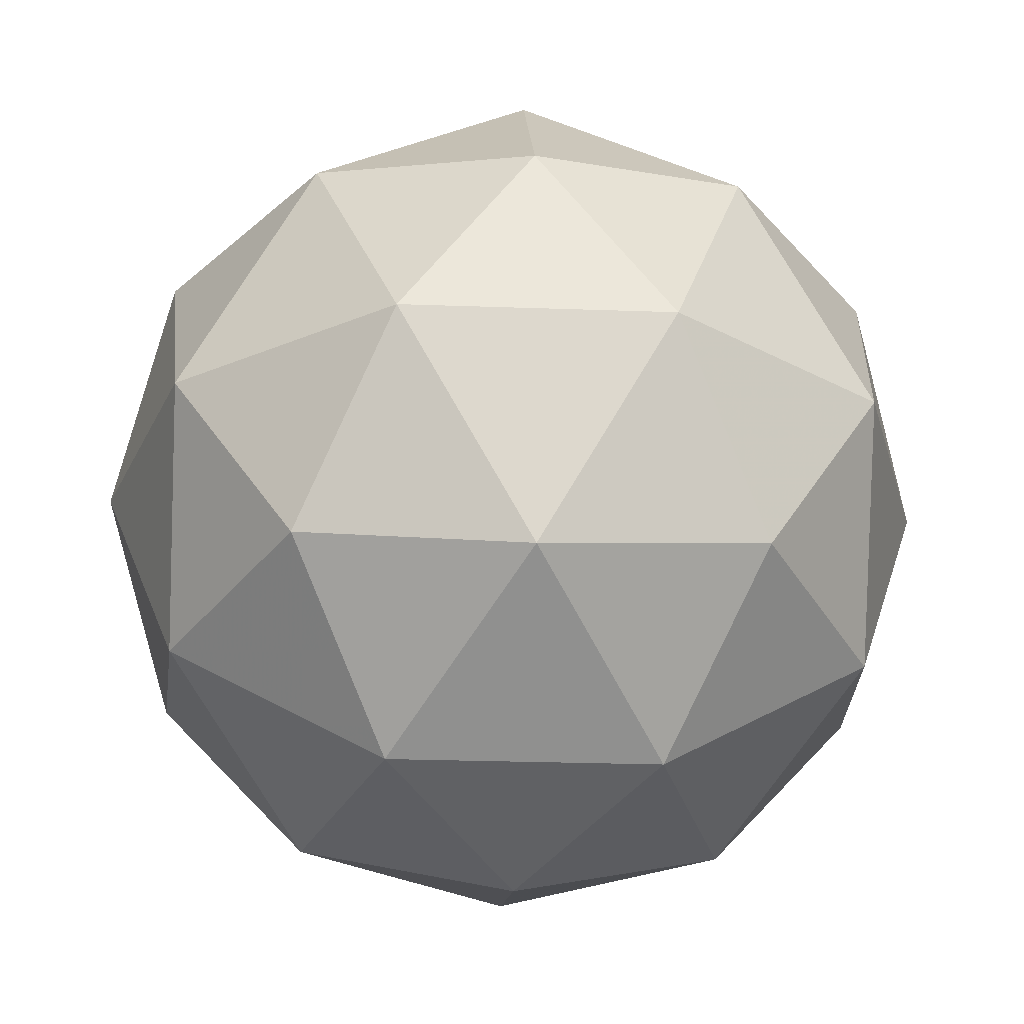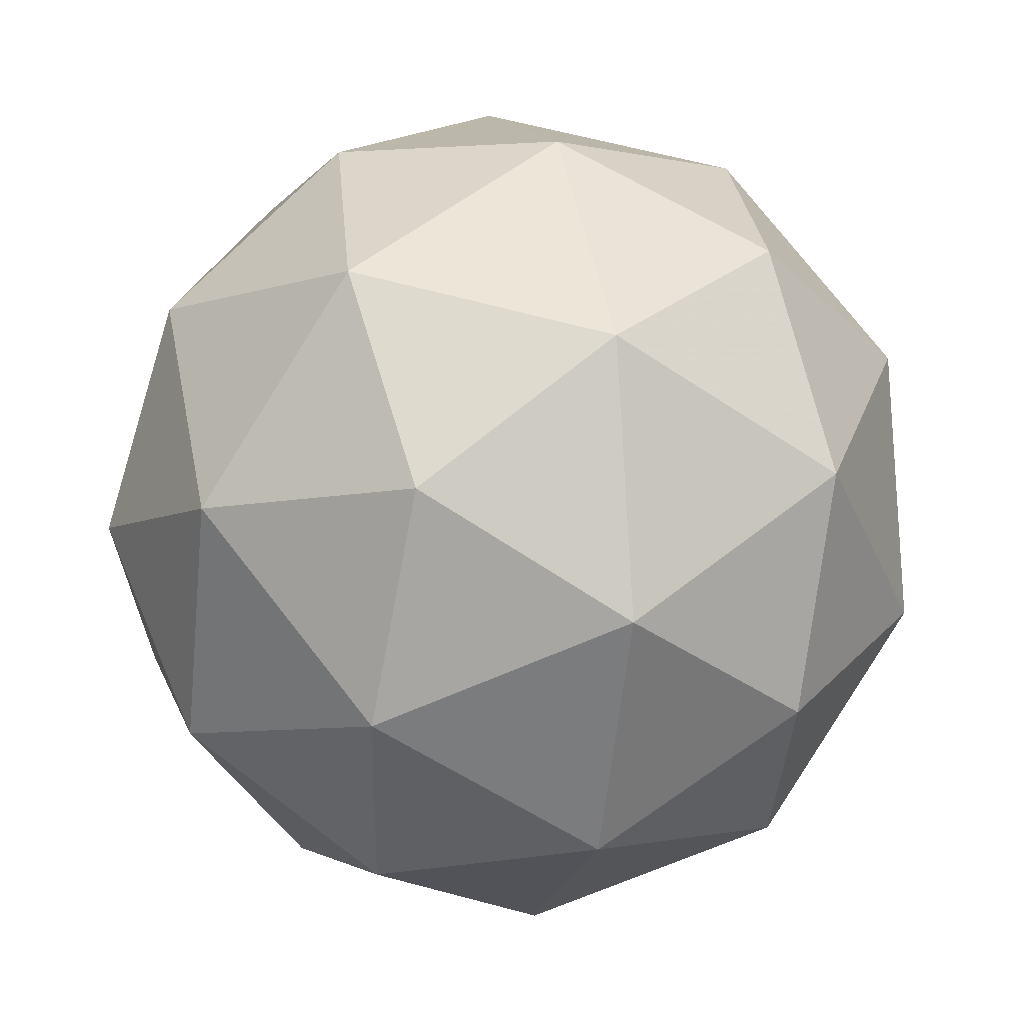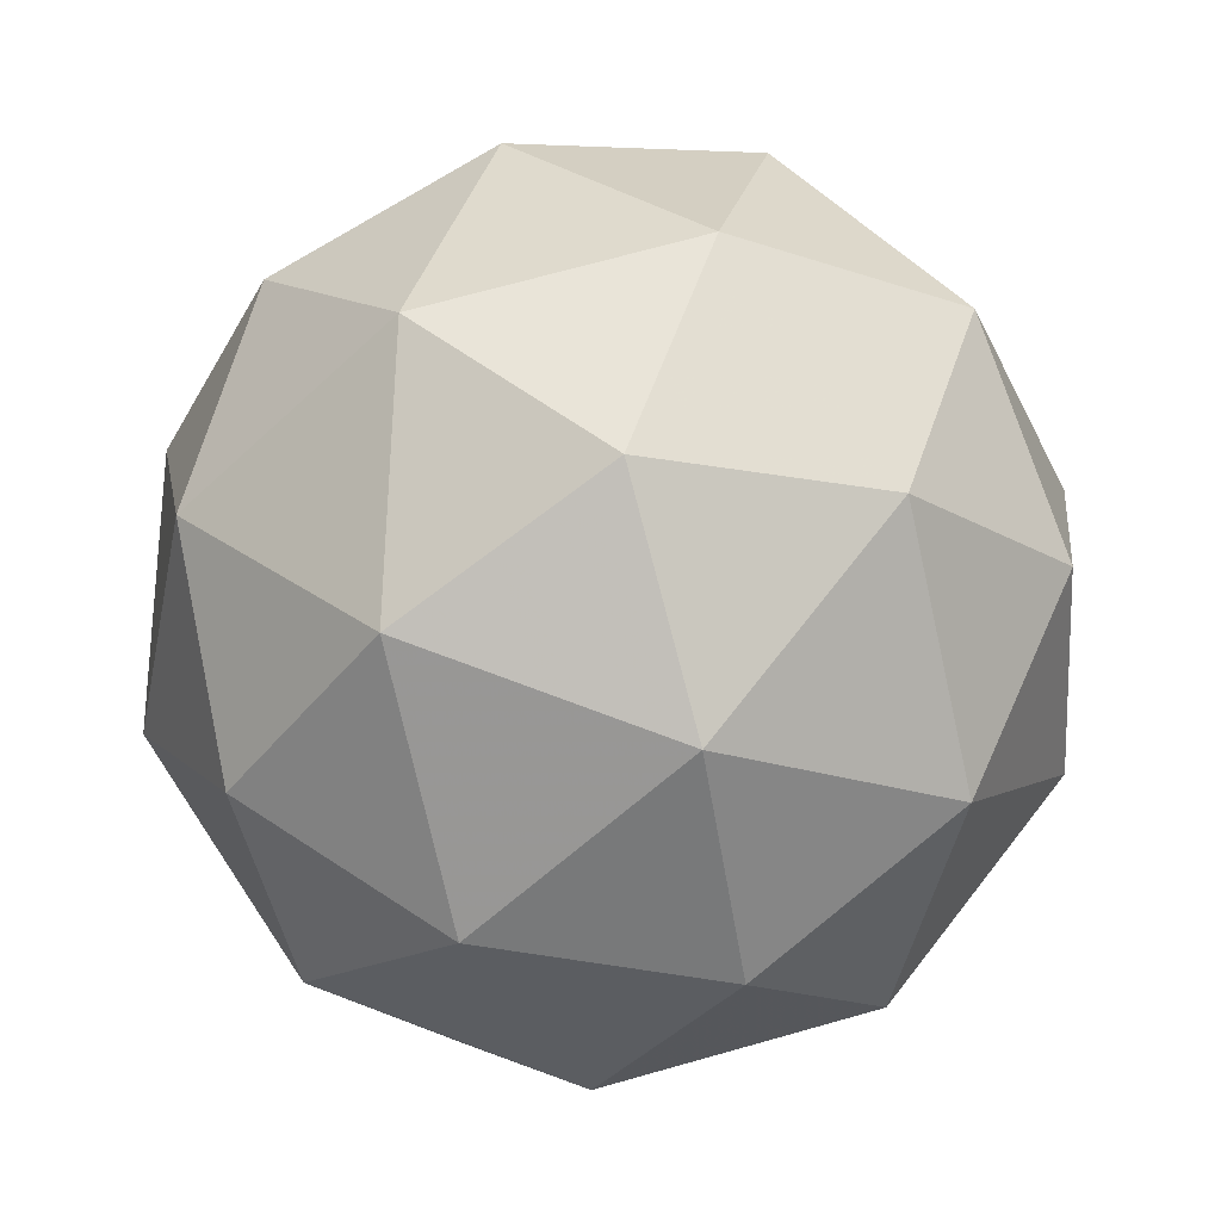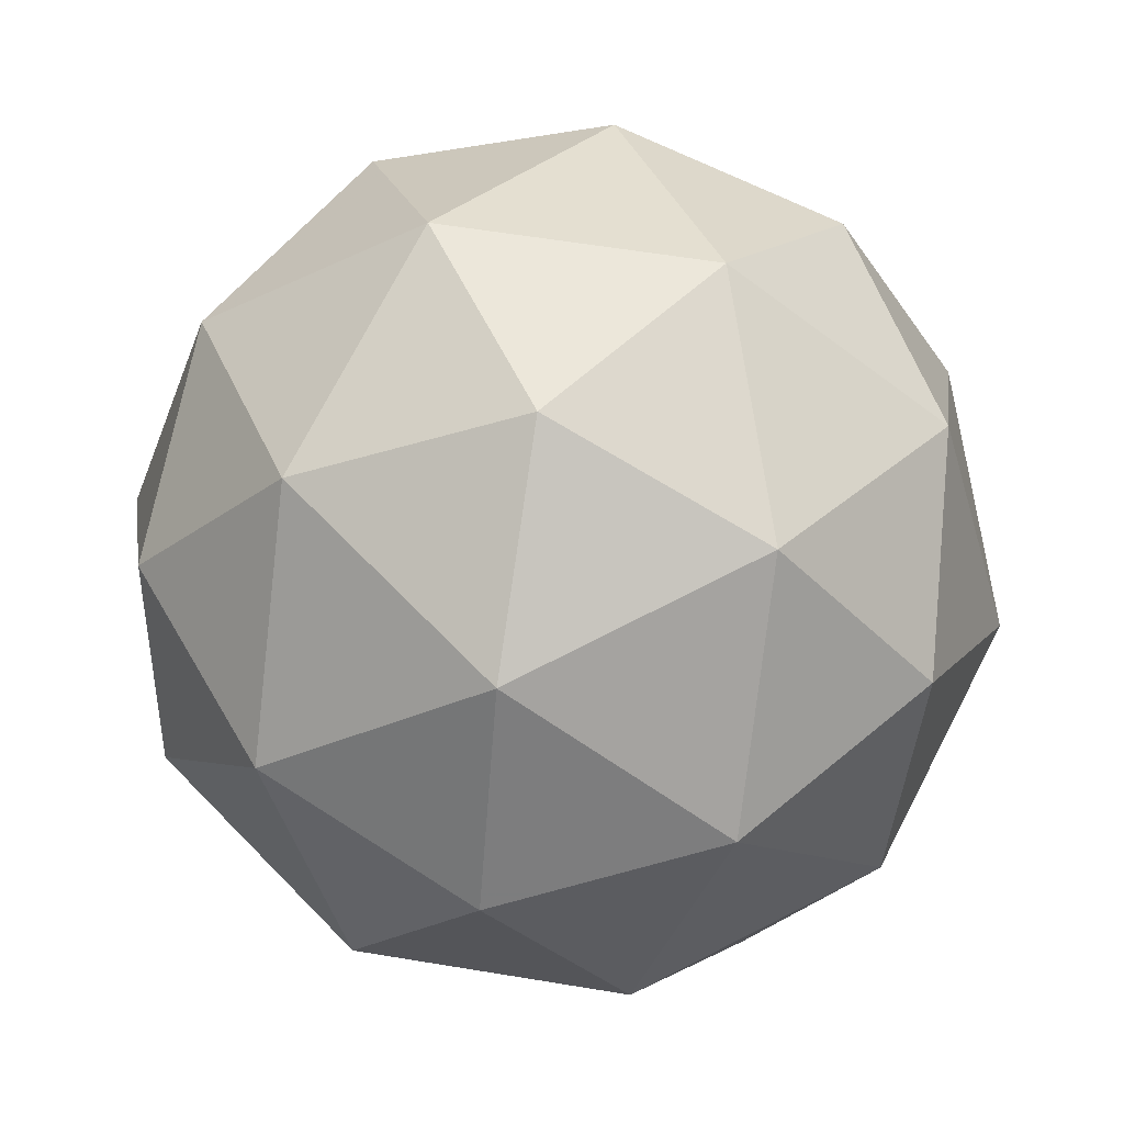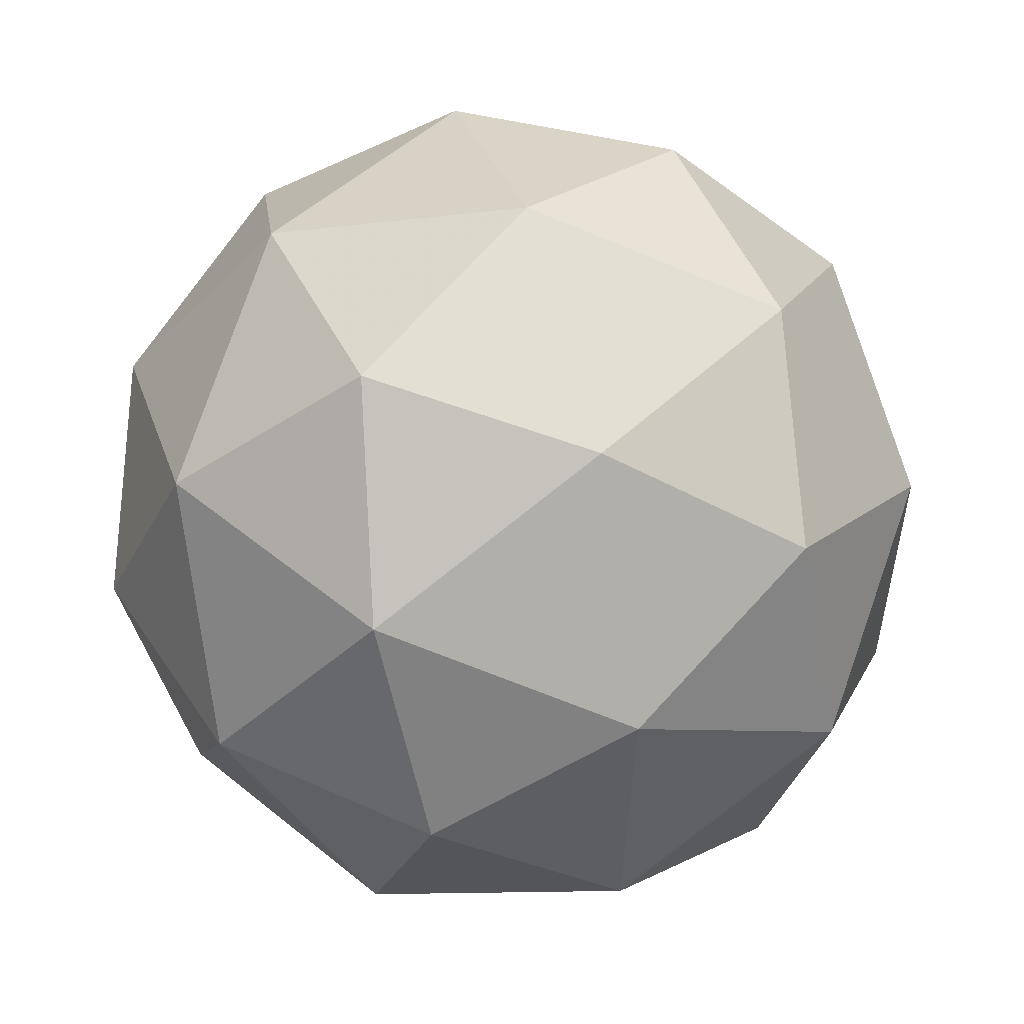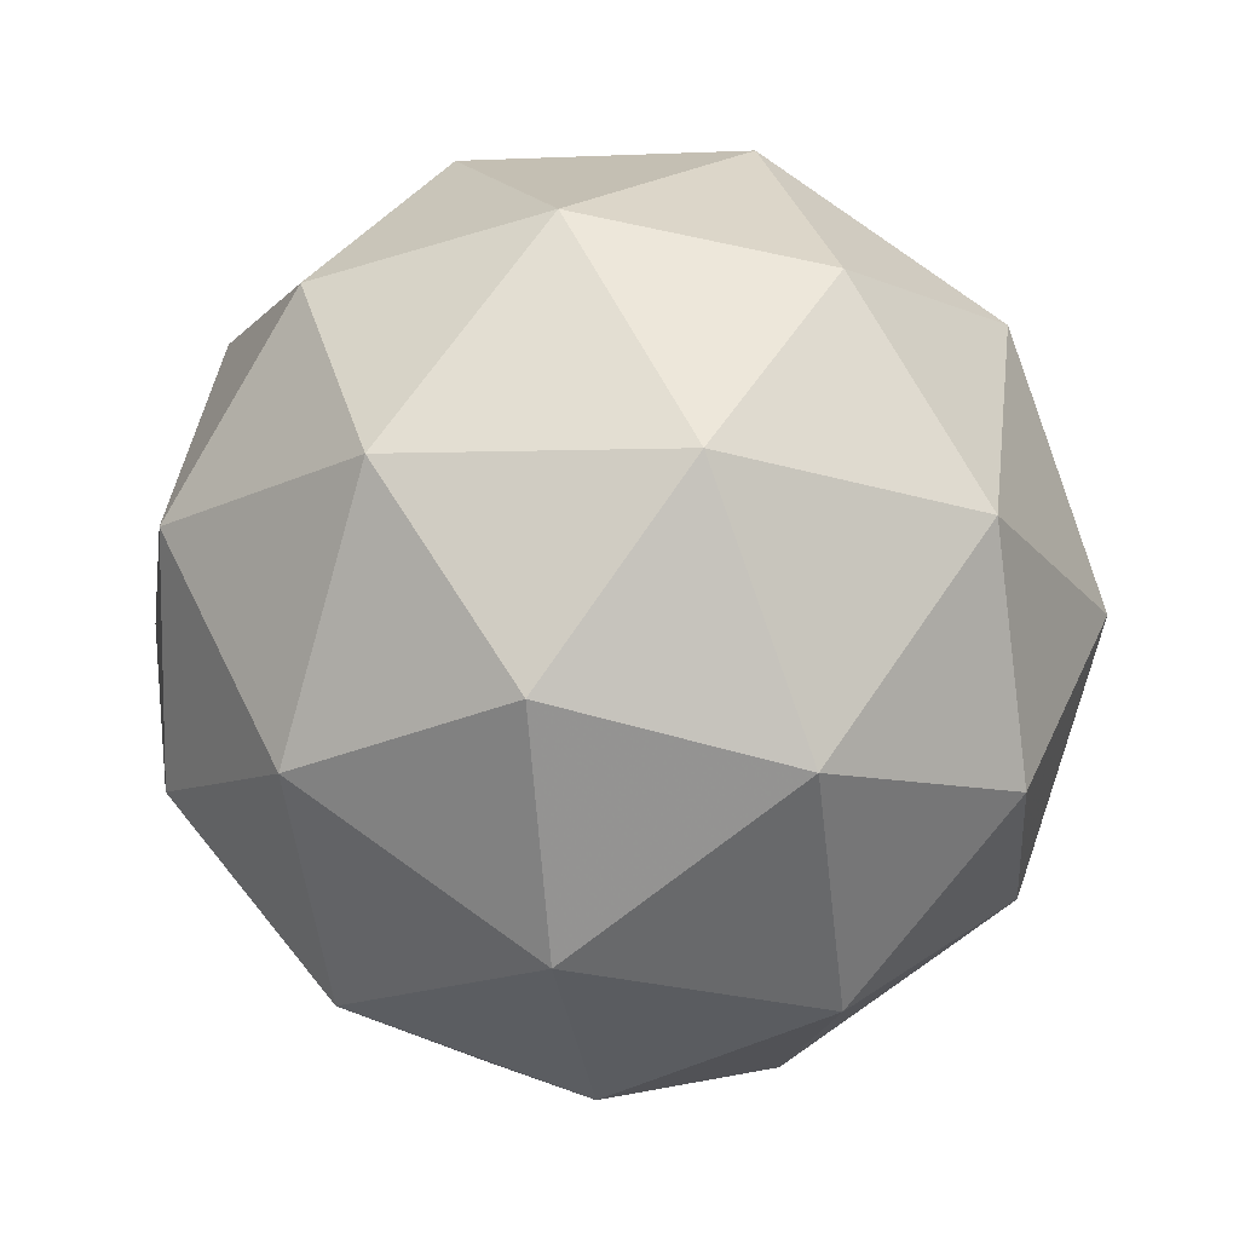
<metadata>
{"format":"obj","ext":"obj","renderer":"f3d","projection":"perspective","resolution":1024,"background":"white","views":[{"elev":-2.7,"azim":-52.9,"up":"+Z"},{"elev":-78.0,"azim":-70.4,"up":"+Y"},{"elev":-31.3,"azim":-160.9,"up":"+Y"},{"elev":15.7,"azim":-132.4,"up":"+Z"},{"elev":72.1,"azim":161.1,"up":"+Y"},{"elev":38.8,"azim":47.4,"up":"+Z"}]}
</metadata>
<code>
v 44 5.865 -15.3
v 43.93 5.892 -15.33
v 43.94 5.811 -15.31
v 44.02 5.788 -15.33
v 44.05 5.856 -15.36
v 44 5.92 -15.36
v 43.9 5.833 -15.38
v 43.95 5.768 -15.38
v 44.02 5.796 -15.41
v 44.01 5.877 -15.43
v 43.93 5.9 -15.41
v 43.95 5.823 -15.44
v 43.97 5.837 -15.29
v 43.96 5.885 -15.3
v 43.92 5.853 -15.31
v 43.96 5.917 -15.34
v 44 5.901 -15.32
v 44.01 5.824 -15.3
v 43.98 5.792 -15.31
v 44.04 5.863 -15.32
v 44.04 5.818 -15.34
v 44.03 5.895 -15.36
v 43.92 5.905 -15.37
v 43.96 5.921 -15.39
v 43.91 5.818 -15.34
v 43.9 5.866 -15.35
v 43.98 5.767 -15.35
v 43.94 5.78 -15.34
v 44.05 5.823 -15.39
v 44.03 5.783 -15.37
v 44.01 5.908 -15.4
v 44.04 5.87 -15.4
v 43.9 5.87 -15.4
v 43.91 5.793 -15.38
v 43.99 5.771 -15.4
v 44.02 5.835 -15.43
v 43.97 5.896 -15.43
v 43.91 5.825 -15.42
v 43.93 5.865 -15.44
v 43.94 5.787 -15.42
v 43.99 5.804 -15.44
v 43.98 5.851 -15.45
f 1 14 13
f 2 14 16
f 1 13 18
f 1 18 20
f 1 20 17
f 2 16 23
f 3 15 25
f 4 19 27
f 5 21 29
f 6 22 31
f 2 23 26
f 3 25 28
f 4 27 30
f 5 29 32
f 6 31 24
f 7 33 38
f 8 34 40
f 9 35 41
f 10 36 42
f 11 37 39
f 39 42 12
f 39 37 42
f 37 10 42
f 42 41 12
f 42 36 41
f 36 9 41
f 41 40 12
f 41 35 40
f 35 8 40
f 40 38 12
f 40 34 38
f 34 7 38
f 38 39 12
f 38 33 39
f 33 11 39
f 24 37 11
f 24 31 37
f 31 10 37
f 32 36 10
f 32 29 36
f 29 9 36
f 30 35 9
f 30 27 35
f 27 8 35
f 28 34 8
f 28 25 34
f 25 7 34
f 26 33 7
f 26 23 33
f 23 11 33
f 31 32 10
f 31 22 32
f 22 5 32
f 29 30 9
f 29 21 30
f 21 4 30
f 27 28 8
f 27 19 28
f 19 3 28
f 25 26 7
f 25 15 26
f 15 2 26
f 23 24 11
f 23 16 24
f 16 6 24
f 17 22 6
f 17 20 22
f 20 5 22
f 20 21 5
f 20 18 21
f 18 4 21
f 18 19 4
f 18 13 19
f 13 3 19
f 16 17 6
f 16 14 17
f 14 1 17
f 13 15 3
f 13 14 15
f 14 2 15

</code>
